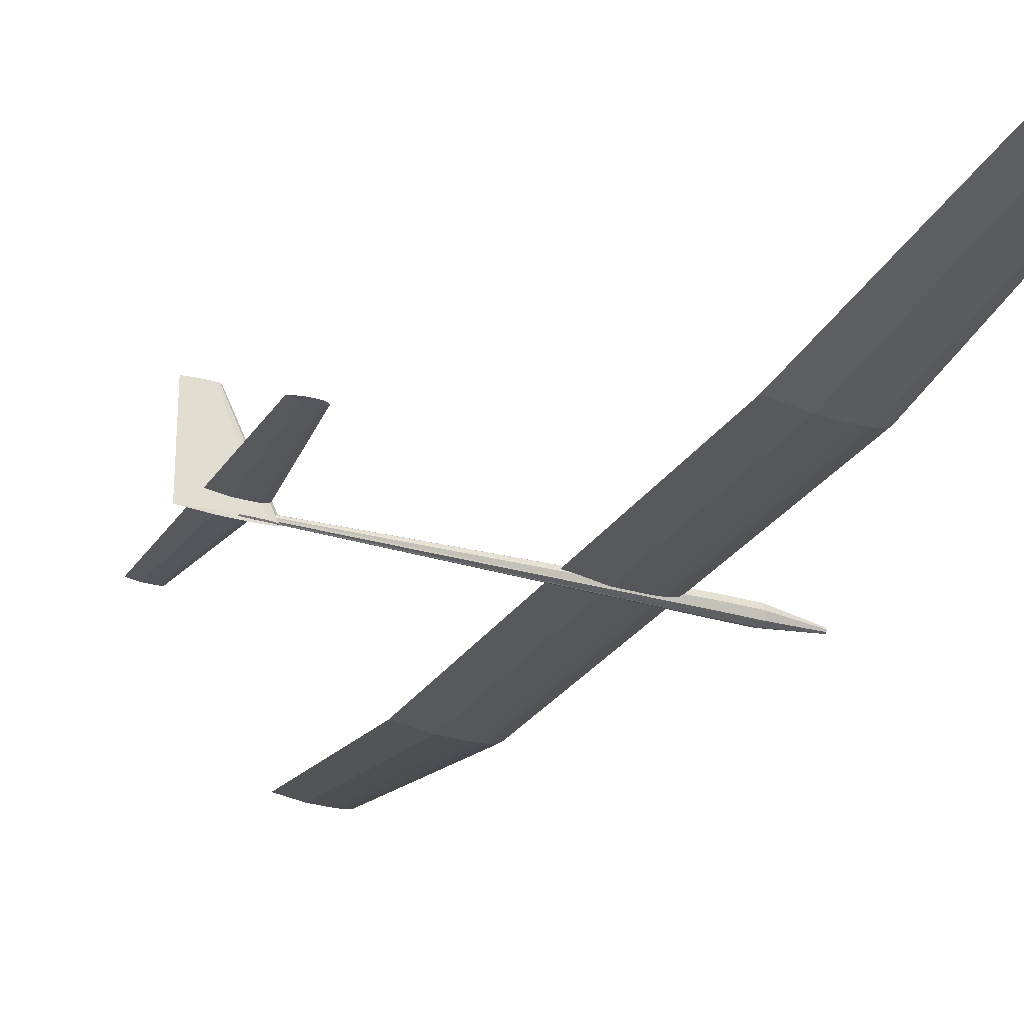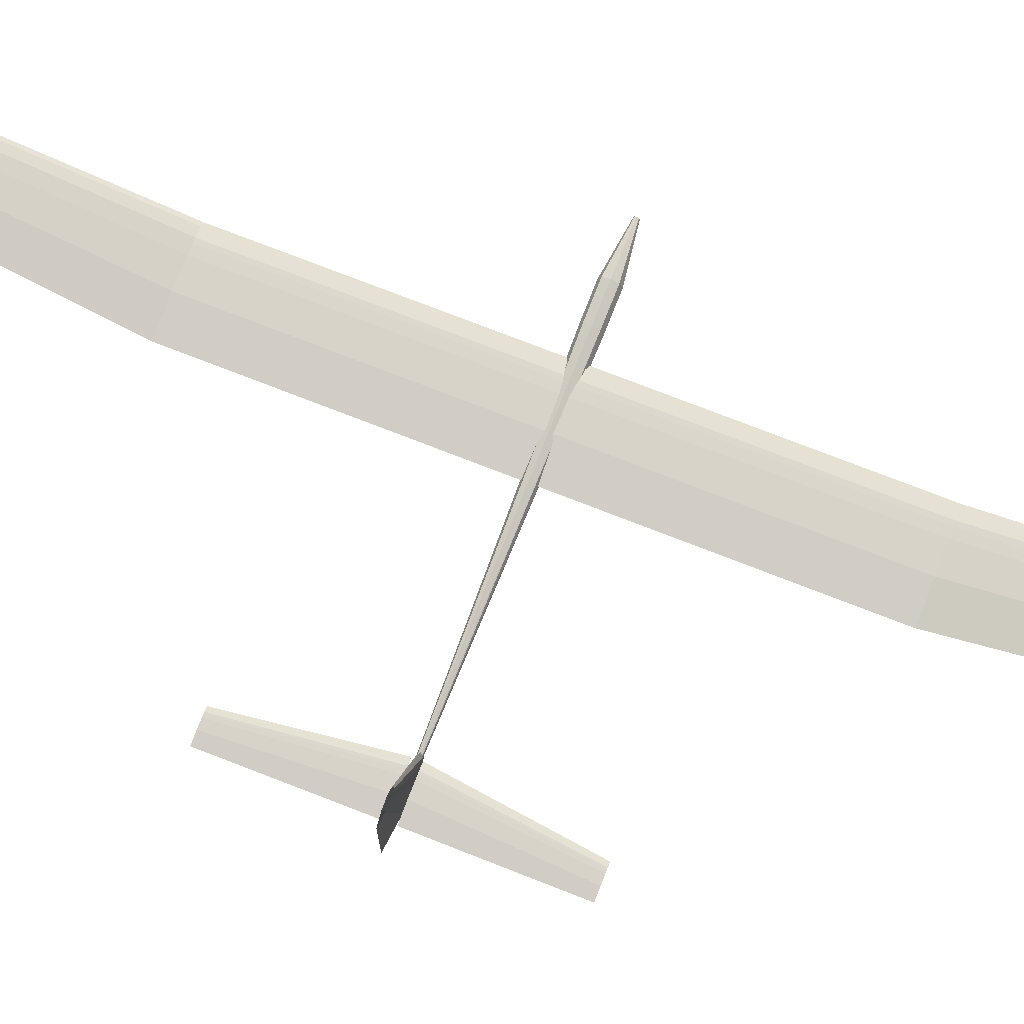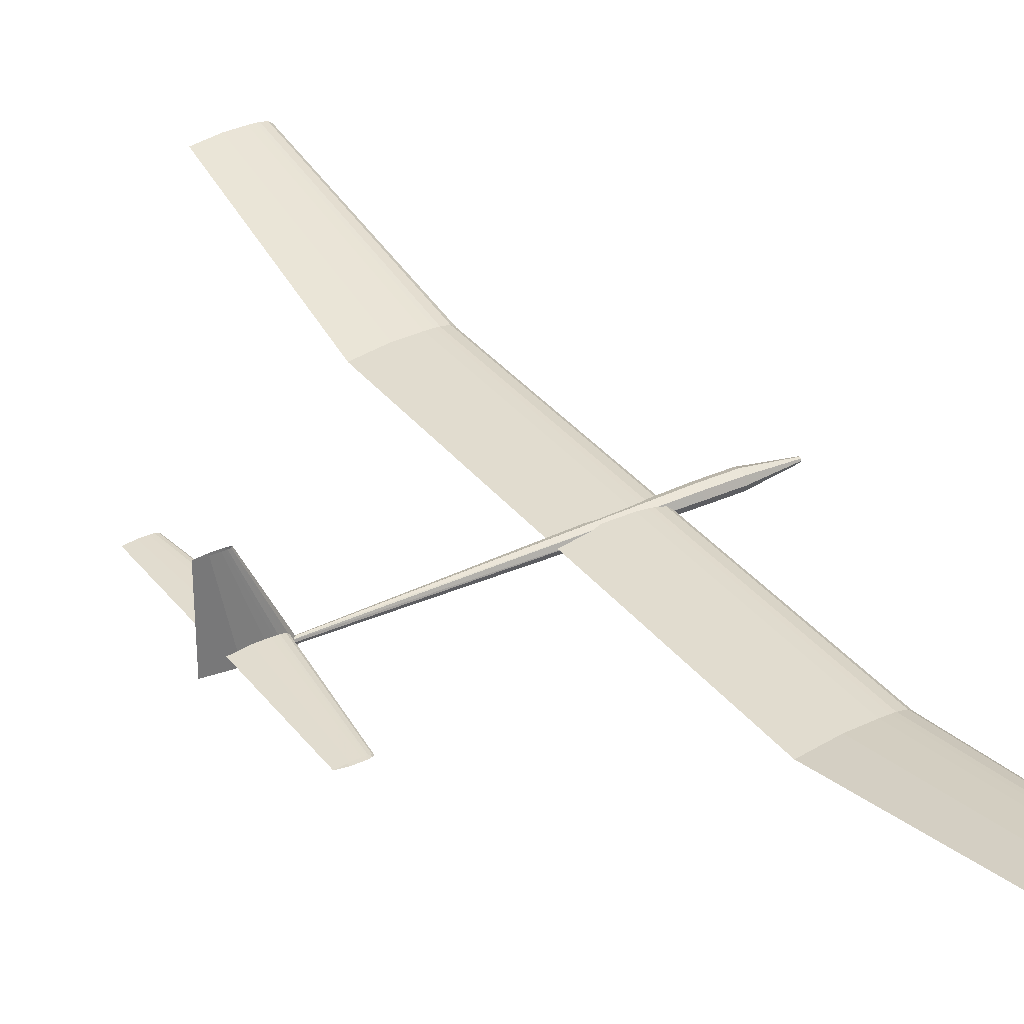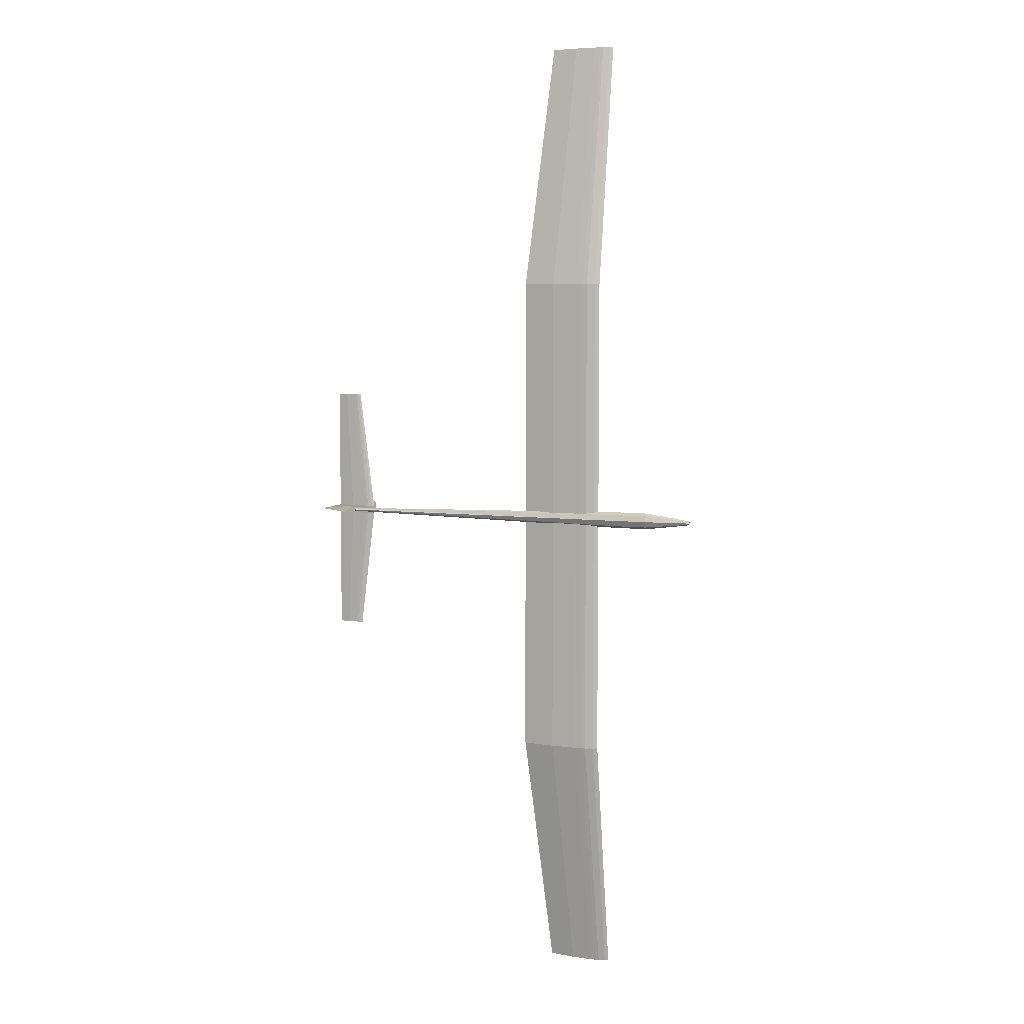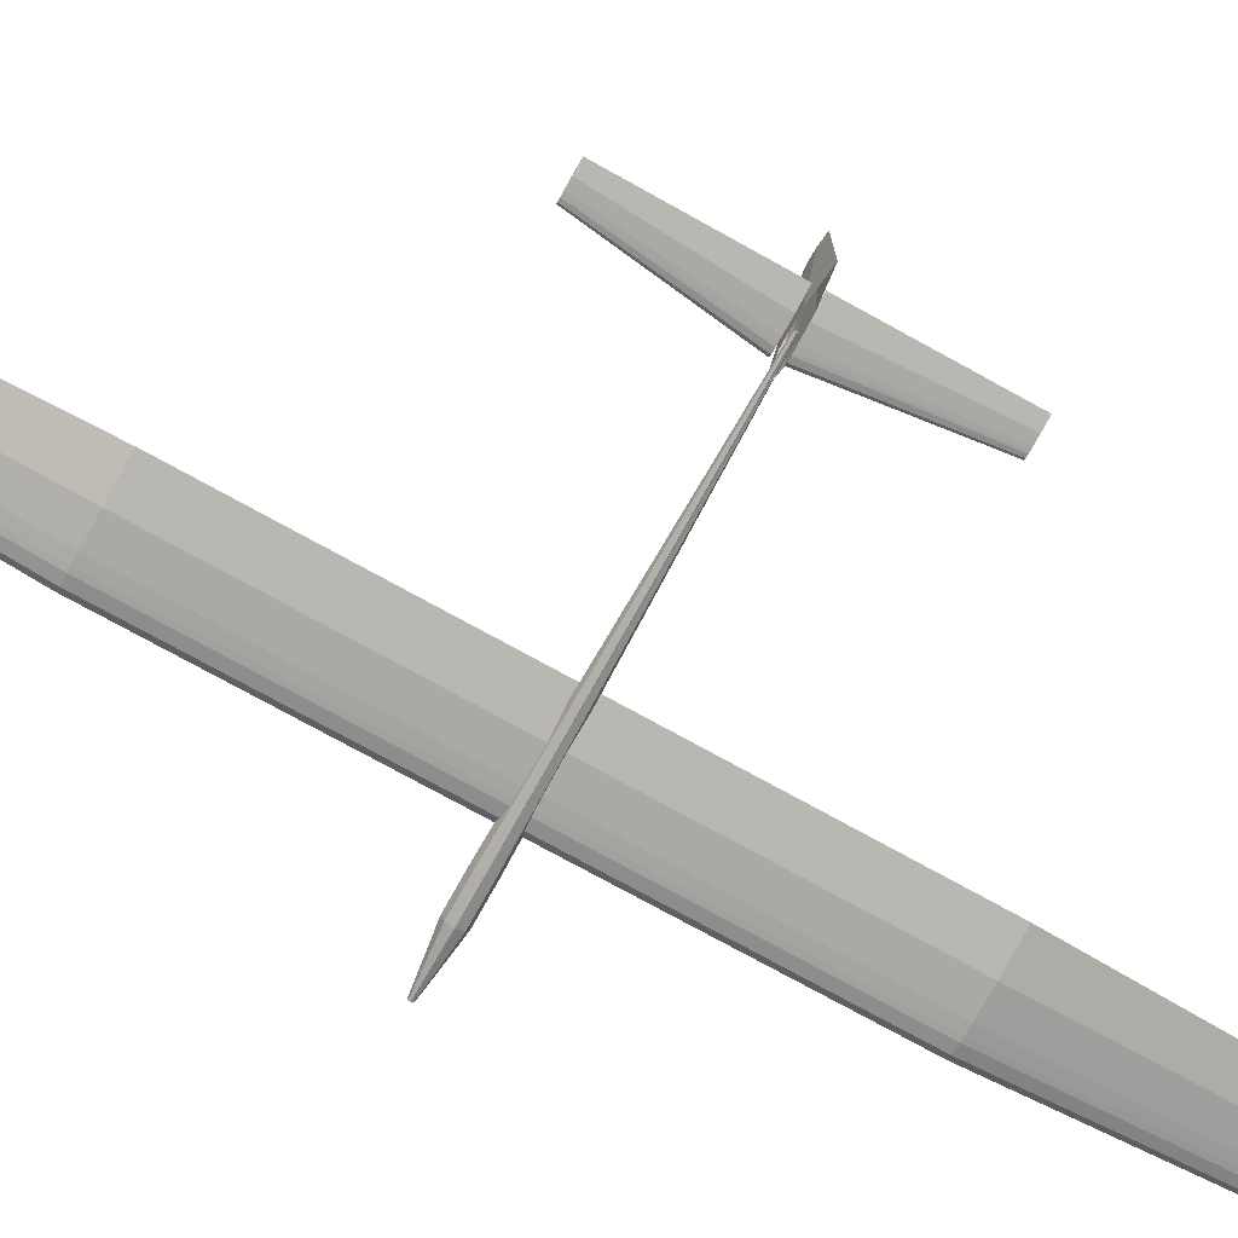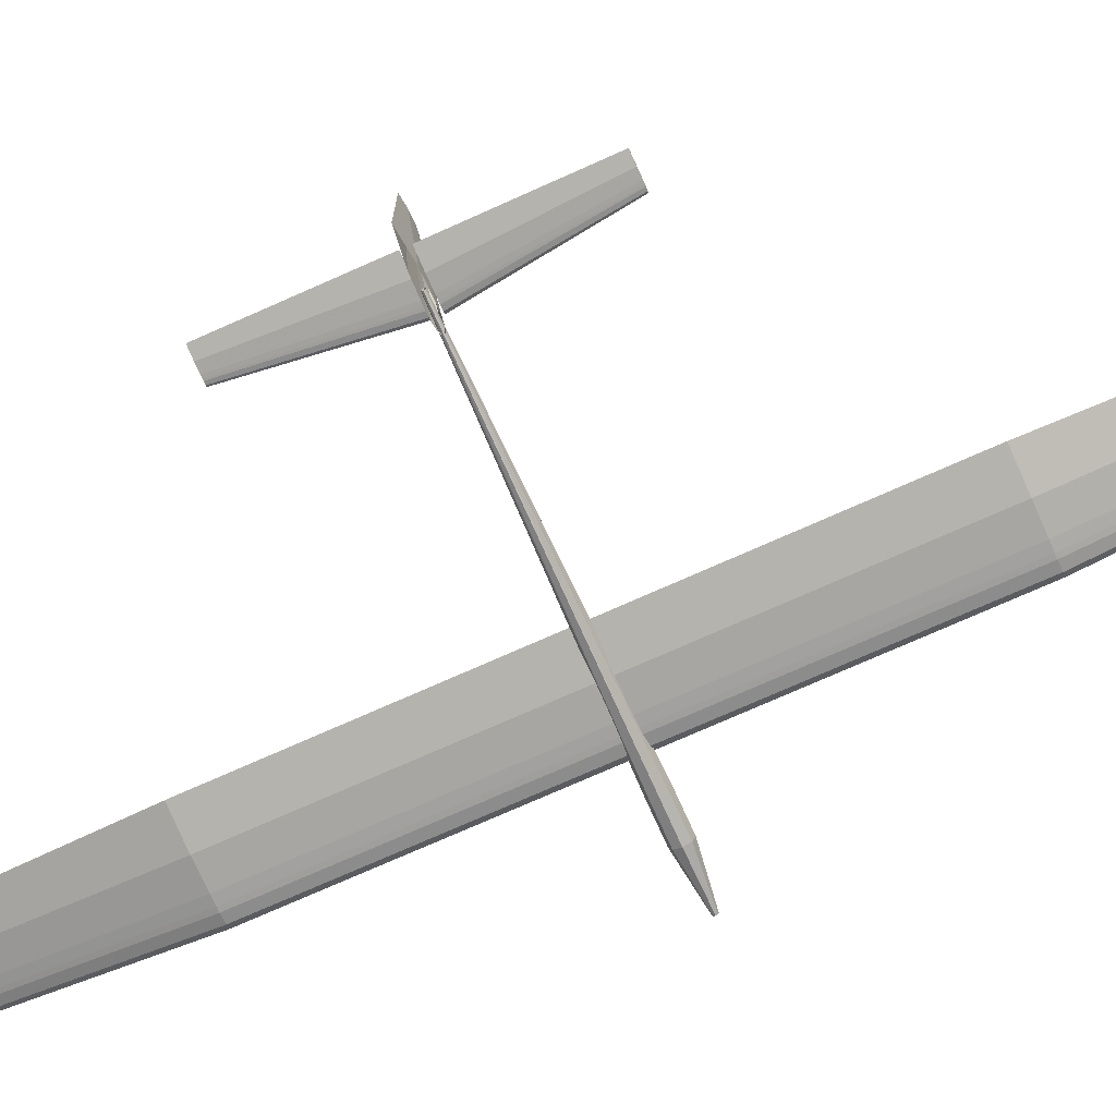
<metadata>
{"format":"obj","ext":"obj","renderer":"f3d","projection":"perspective","resolution":1024,"background":"white","views":[{"elev":-26.2,"azim":154.6,"up":"+Z"},{"elev":75.1,"azim":111.3,"up":"+Z"},{"elev":34.0,"azim":147.9,"up":"+Z"},{"elev":6.1,"azim":-158.6,"up":"+Y"},{"elev":-74.6,"azim":61.0,"up":"+Z"},{"elev":-73.4,"azim":114.1,"up":"+Z"}]}
</metadata>
<code>
v 0.1213 0.4982 0.03396
v 0.1252 0.4982 0.03688
v 0.1292 0.4982 0.03761
v 0.1331 0.4982 0.03834
v 0.1371 0.4982 0.03852
v 0.145 0.4982 0.03871
v 0.1688 0.4982 0.03834
v 0.2004 0.4982 0.03396
v 0.1688 0.4982 0.02957
v 0.145 0.4982 0.0292
v 0.1371 0.4982 0.02939
v 0.1331 0.4982 0.02957
v 0.1292 0.4982 0.0303
v 0.1252 0.4982 0.03103
v 0.1213 0.7375 0.03396
v 0.1252 0.7375 0.03688
v 0.1292 0.7375 0.03761
v 0.1331 0.7375 0.03834
v 0.1371 0.7375 0.03852
v 0.145 0.7375 0.03871
v 0.1688 0.7375 0.03834
v 0.2004 0.7375 0.03396
v 0.1688 0.7375 0.02957
v 0.145 0.7375 0.0292
v 0.1371 0.7375 0.02939
v 0.1331 0.7375 0.02957
v 0.1292 0.7375 0.0303
v 0.1252 0.7375 0.03103
v 0.1213 0.5018 0.03396
v 0.1252 0.5018 0.03688
v 0.1292 0.5018 0.03761
v 0.1331 0.5018 0.03834
v 0.1371 0.5018 0.03852
v 0.145 0.5018 0.03871
v 0.1688 0.5018 0.03834
v 0.2004 0.5018 0.03396
v 0.1688 0.5018 0.02957
v 0.145 0.5018 0.0292
v 0.1371 0.5018 0.02939
v 0.1331 0.5018 0.02957
v 0.1292 0.5018 0.0303
v 0.1252 0.5018 0.03103
v 0.1213 0.2625 0.03396
v 0.1252 0.2625 0.03688
v 0.1292 0.2625 0.03761
v 0.1331 0.2625 0.03834
v 0.1371 0.2625 0.03852
v 0.145 0.2625 0.03871
v 0.1688 0.2625 0.03834
v 0.2004 0.2625 0.03396
v 0.1688 0.2625 0.02957
v 0.145 0.2625 0.0292
v 0.1371 0.2625 0.02939
v 0.1331 0.2625 0.02957
v 0.1292 0.2625 0.0303
v 0.1252 0.2625 0.03103
v 0.1212 0.7372 0.03396
v 0.1252 0.7372 0.03688
v 0.1291 0.7372 0.03761
v 0.1331 0.7372 0.03834
v 0.137 0.7372 0.03852
v 0.145 0.7372 0.03871
v 0.1687 0.7372 0.03834
v 0.2004 0.7372 0.03396
v 0.1687 0.7372 0.02957
v 0.145 0.7372 0.0292
v 0.137 0.7372 0.02939
v 0.1331 0.7372 0.02957
v 0.1291 0.7372 0.0303
v 0.1252 0.7372 0.03103
v 0.1212 0.975 0.07354
v 0.1244 0.975 0.07588
v 0.1275 0.975 0.07647
v 0.1307 0.975 0.07705
v 0.1339 0.975 0.0772
v 0.1402 0.975 0.07734
v 0.1592 0.975 0.07705
v 0.1845 0.975 0.07354
v 0.1592 0.975 0.07003
v 0.1402 0.975 0.06974
v 0.1339 0.975 0.06989
v 0.1307 0.975 0.07003
v 0.1275 0.975 0.07062
v 0.1244 0.975 0.0712
v 0.1212 0.2628 0.03396
v 0.1252 0.2628 0.03688
v 0.1291 0.2628 0.03761
v 0.1331 0.2628 0.03834
v 0.137 0.2628 0.03852
v 0.145 0.2628 0.03871
v 0.1687 0.2628 0.03834
v 0.2004 0.2628 0.03396
v 0.1687 0.2628 0.02957
v 0.145 0.2628 0.0292
v 0.137 0.2628 0.02939
v 0.1331 0.2628 0.02957
v 0.1291 0.2628 0.0303
v 0.1252 0.2628 0.03103
v 0.1212 0.025 0.07354
v 0.1244 0.025 0.07588
v 0.1275 0.025 0.07647
v 0.1307 0.025 0.07705
v 0.1339 0.025 0.0772
v 0.1402 0.025 0.07734
v 0.1592 0.025 0.07705
v 0.1845 0.025 0.07354
v 0.1592 0.025 0.07003
v 0.1402 0.025 0.06974
v 0.1339 0.025 0.06989
v 0.1307 0.025 0.07003
v 0.1275 0.025 0.07062
v 0.1244 0.025 0.0712
v 0.3758 0.5037 0.04004
v 0.3778 0.5037 0.0415
v 0.3798 0.5037 0.04187
v 0.3818 0.5037 0.04223
v 0.3837 0.5037 0.04232
v 0.3877 0.5037 0.04242
v 0.3996 0.5037 0.04223
v 0.4154 0.5037 0.04004
v 0.3996 0.5037 0.03785
v 0.3877 0.5037 0.03766
v 0.3837 0.5037 0.03776
v 0.3818 0.5037 0.03785
v 0.3798 0.5037 0.03821
v 0.3778 0.5037 0.03858
v 0.3907 0.6224 0.04004
v 0.392 0.6224 0.04096
v 0.3932 0.6224 0.04119
v 0.3945 0.6224 0.04142
v 0.3957 0.6224 0.04148
v 0.3982 0.6224 0.04154
v 0.4057 0.6224 0.04142
v 0.4157 0.6224 0.04004
v 0.4057 0.6224 0.03866
v 0.3982 0.6224 0.03854
v 0.3957 0.6224 0.0386
v 0.3945 0.6224 0.03866
v 0.3932 0.6224 0.03889
v 0.392 0.6224 0.03912
v 0.3758 0.4963 0.04004
v 0.3778 0.4963 0.0415
v 0.3798 0.4963 0.04187
v 0.3818 0.4963 0.04223
v 0.3837 0.4963 0.04232
v 0.3877 0.4963 0.04242
v 0.3996 0.4963 0.04223
v 0.4154 0.4963 0.04004
v 0.3996 0.4963 0.03785
v 0.3877 0.4963 0.03766
v 0.3837 0.4963 0.03776
v 0.3818 0.4963 0.03785
v 0.3798 0.4963 0.03821
v 0.3778 0.4963 0.03858
v 0.3907 0.3776 0.04004
v 0.392 0.3776 0.04096
v 0.3932 0.3776 0.04119
v 0.3945 0.3776 0.04142
v 0.3957 0.3776 0.04148
v 0.3982 0.3776 0.04154
v 0.4057 0.3776 0.04142
v 0.4157 0.3776 0.04004
v 0.4057 0.3776 0.03866
v 0.3982 0.3776 0.03854
v 0.3957 0.3776 0.0386
v 0.3945 0.3776 0.03866
v 0.3932 0.3776 0.03889
v 0.392 0.3776 0.03912
v 0.025 0.502 0.03163
v 0.025 0.5014 0.03302
v 0.025 0.5 0.03361
v 0.025 0.4986 0.03302
v 0.025 0.498 0.03163
v 0.025 0.4986 0.03023
v 0.025 0.5 0.02965
v 0.025 0.5014 0.03023
v 0.0691 0.5079 0.03292
v 0.0691 0.5056 0.03852
v 0.0691 0.5 0.04083
v 0.0691 0.4944 0.03852
v 0.0691 0.4921 0.03292
v 0.0691 0.4944 0.02732
v 0.0691 0.5 0.025
v 0.0691 0.5056 0.02732
v 0.09969 0.5079 0.03316
v 0.09969 0.5056 0.03875
v 0.09969 0.5 0.04107
v 0.09969 0.4944 0.03875
v 0.09969 0.4921 0.03316
v 0.09969 0.4944 0.02756
v 0.09969 0.5 0.02524
v 0.09969 0.5056 0.02756
v 0.3937 0.5016 0.03152
v 0.3937 0.5011 0.03323
v 0.3937 0.5 0.03393
v 0.3937 0.4989 0.03323
v 0.3937 0.4984 0.03152
v 0.3937 0.4989 0.02982
v 0.3937 0.5 0.02911
v 0.3937 0.5011 0.02982
v 0.3675 0.5 0.02869
v 0.3707 0.502 0.02869
v 0.3739 0.5025 0.02869
v 0.3771 0.5029 0.02869
v 0.3803 0.5031 0.02869
v 0.3866 0.5032 0.02869
v 0.4058 0.5029 0.02869
v 0.4313 0.5 0.02869
v 0.4058 0.4971 0.02869
v 0.3866 0.4968 0.02869
v 0.3803 0.4969 0.02869
v 0.3771 0.4971 0.02869
v 0.3739 0.4975 0.02869
v 0.3707 0.498 0.02869
v 0.4061 0.5 0.1079
v 0.4073 0.5008 0.1079
v 0.4086 0.501 0.1079
v 0.4098 0.5012 0.1079
v 0.4111 0.5012 0.1079
v 0.4136 0.5012 0.1079
v 0.4211 0.5012 0.1079
v 0.431 0.5 0.1079
v 0.4211 0.4988 0.1079
v 0.4136 0.4988 0.1079
v 0.4111 0.4988 0.1079
v 0.4098 0.4988 0.1079
v 0.4086 0.499 0.1079
v 0.4073 0.4992 0.1079
v 0.116 0.4992 0.02979
v 0.1254 0.4992 0.02979
v 0.1254 0.5039 0.02979
v 0.116 0.5039 0.02979
v 0.116 0.4992 0.03758
v 0.1254 0.4992 0.03758
v 0.1254 0.5039 0.03758
v 0.116 0.5039 0.03758
f 1 16 15
f 2 17 16
f 3 18 17
f 4 19 18
f 5 20 19
f 6 21 20
f 7 22 21
f 8 23 22
f 9 24 23
f 10 25 24
f 11 26 25
f 12 27 26
f 13 28 27
f 14 15 28
f 1 2 16
f 2 3 17
f 3 4 18
f 4 5 19
f 5 6 20
f 6 7 21
f 7 8 22
f 8 9 23
f 9 10 24
f 10 11 25
f 11 12 26
f 12 13 27
f 13 14 28
f 14 1 15
f 29 43 44
f 30 44 45
f 31 45 46
f 32 46 47
f 33 47 48
f 34 48 49
f 35 49 50
f 36 50 51
f 37 51 52
f 38 52 53
f 39 53 54
f 40 54 55
f 41 55 56
f 42 56 43
f 29 44 30
f 30 45 31
f 31 46 32
f 32 47 33
f 33 48 34
f 34 49 35
f 35 50 36
f 36 51 37
f 37 52 38
f 38 53 39
f 39 54 40
f 40 55 41
f 41 56 42
f 42 43 29
f 57 72 71
f 58 73 72
f 59 74 73
f 60 75 74
f 61 76 75
f 62 77 76
f 63 78 77
f 64 79 78
f 65 80 79
f 66 81 80
f 67 82 81
f 68 83 82
f 69 84 83
f 70 71 84
f 57 58 72
f 58 59 73
f 59 60 74
f 60 61 75
f 61 62 76
f 62 63 77
f 63 64 78
f 64 65 79
f 65 66 80
f 66 67 81
f 67 68 82
f 68 69 83
f 69 70 84
f 70 57 71
f 85 99 100
f 86 100 101
f 87 101 102
f 88 102 103
f 89 103 104
f 90 104 105
f 91 105 106
f 92 106 107
f 93 107 108
f 94 108 109
f 95 109 110
f 96 110 111
f 97 111 112
f 98 112 99
f 85 100 86
f 86 101 87
f 87 102 88
f 88 103 89
f 89 104 90
f 90 105 91
f 91 106 92
f 92 107 93
f 93 108 94
f 94 109 95
f 95 110 96
f 96 111 97
f 97 112 98
f 98 99 85
f 113 128 127
f 114 129 128
f 115 130 129
f 116 131 130
f 117 132 131
f 118 133 132
f 119 134 133
f 120 135 134
f 121 136 135
f 122 137 136
f 123 138 137
f 124 139 138
f 125 140 139
f 126 127 140
f 113 114 128
f 114 115 129
f 115 116 130
f 116 117 131
f 117 118 132
f 118 119 133
f 119 120 134
f 120 121 135
f 121 122 136
f 122 123 137
f 123 124 138
f 124 125 139
f 125 126 140
f 126 113 127
f 141 155 156
f 142 156 157
f 143 157 158
f 144 158 159
f 145 159 160
f 146 160 161
f 147 161 162
f 148 162 163
f 149 163 164
f 150 164 165
f 151 165 166
f 152 166 167
f 153 167 168
f 154 168 155
f 141 156 142
f 142 157 143
f 143 158 144
f 144 159 145
f 145 160 146
f 146 161 147
f 147 162 148
f 148 163 149
f 149 164 150
f 150 165 151
f 151 166 152
f 152 167 153
f 153 168 154
f 154 155 141
f 169 178 177
f 170 179 178
f 171 180 179
f 172 181 180
f 173 182 181
f 174 183 182
f 175 184 183
f 176 177 184
f 177 186 185
f 178 187 186
f 179 188 187
f 180 189 188
f 181 190 189
f 182 191 190
f 183 192 191
f 184 185 192
f 185 194 193
f 186 195 194
f 187 196 195
f 188 197 196
f 189 198 197
f 190 199 198
f 191 200 199
f 192 193 200
f 169 170 178
f 170 171 179
f 171 172 180
f 172 173 181
f 173 174 182
f 174 175 183
f 175 176 184
f 176 169 177
f 177 178 186
f 178 179 187
f 179 180 188
f 180 181 189
f 181 182 190
f 182 183 191
f 183 184 192
f 184 177 185
f 185 186 194
f 186 187 195
f 187 188 196
f 188 189 197
f 189 190 198
f 190 191 199
f 191 192 200
f 192 185 193
f 201 215 216
f 202 216 217
f 203 217 218
f 204 218 219
f 205 219 220
f 206 220 221
f 207 221 222
f 208 222 223
f 209 223 224
f 210 224 225
f 211 225 226
f 212 226 227
f 213 227 228
f 214 228 215
f 201 216 202
f 202 217 203
f 203 218 204
f 204 219 205
f 205 220 206
f 206 221 207
f 207 222 208
f 208 223 209
f 209 224 210
f 210 225 211
f 211 226 212
f 212 227 213
f 213 228 214
f 214 215 201
f 229 232 230
f 230 232 231
f 229 234 233
f 229 230 234
f 229 233 232
f 232 233 236
f 232 236 235
f 232 235 231
f 230 235 234
f 230 231 235
f 234 236 233
f 234 235 236

</code>
